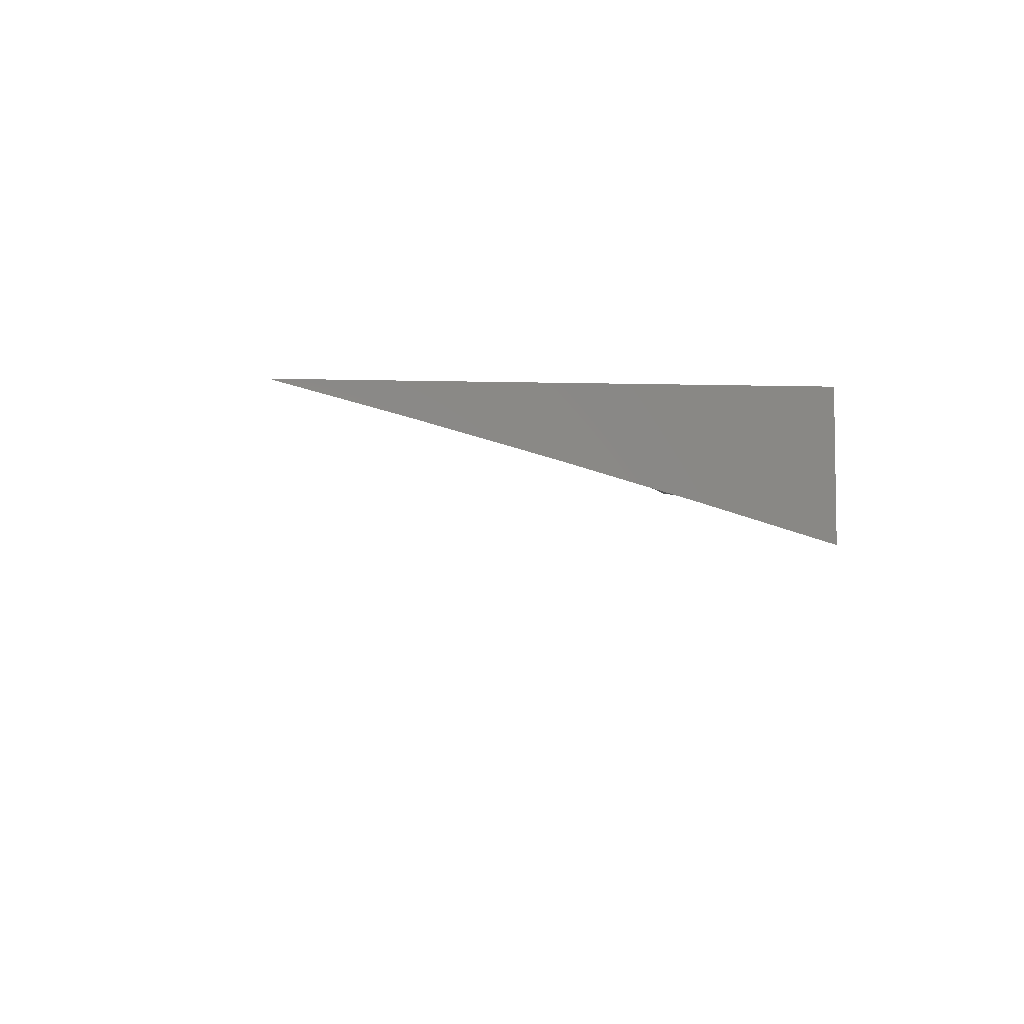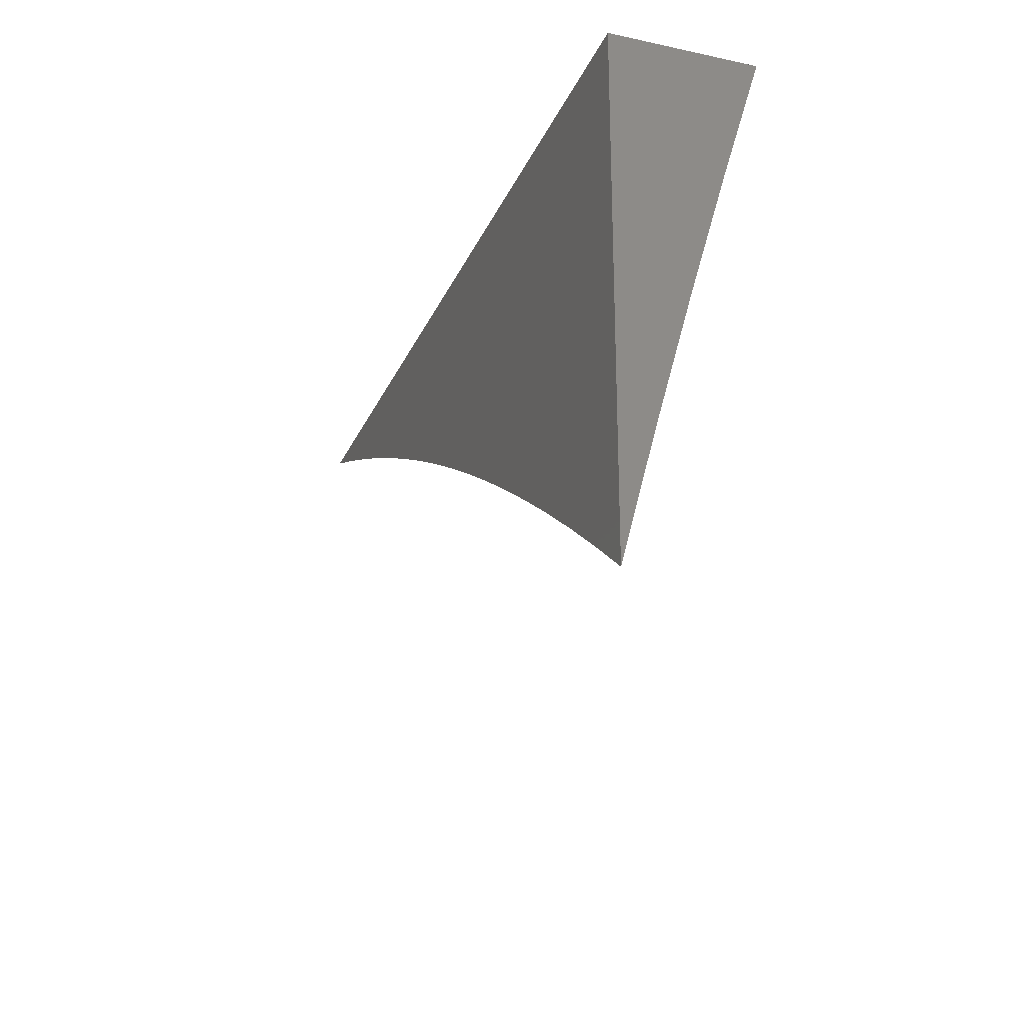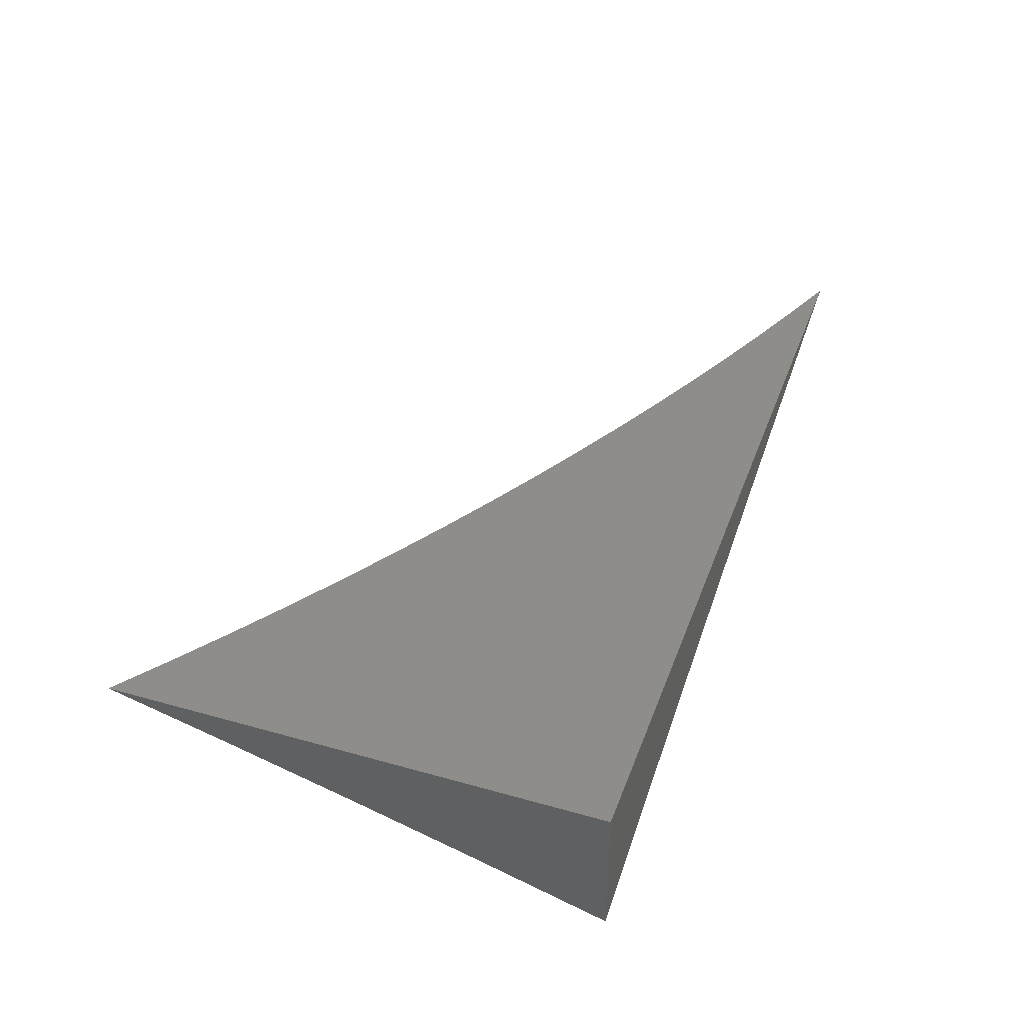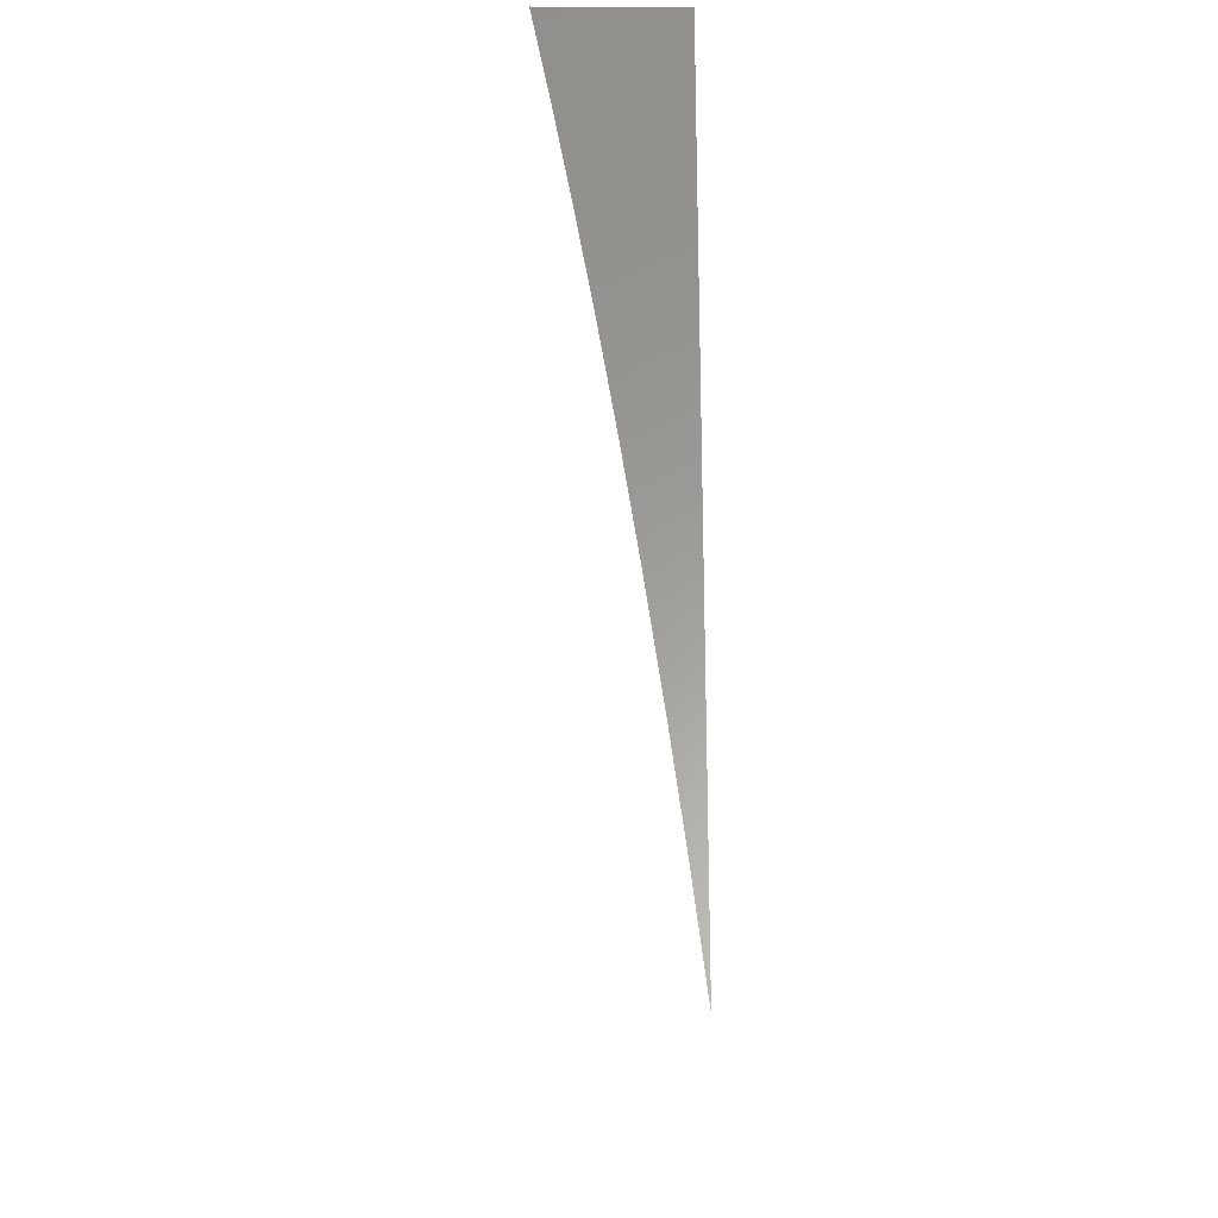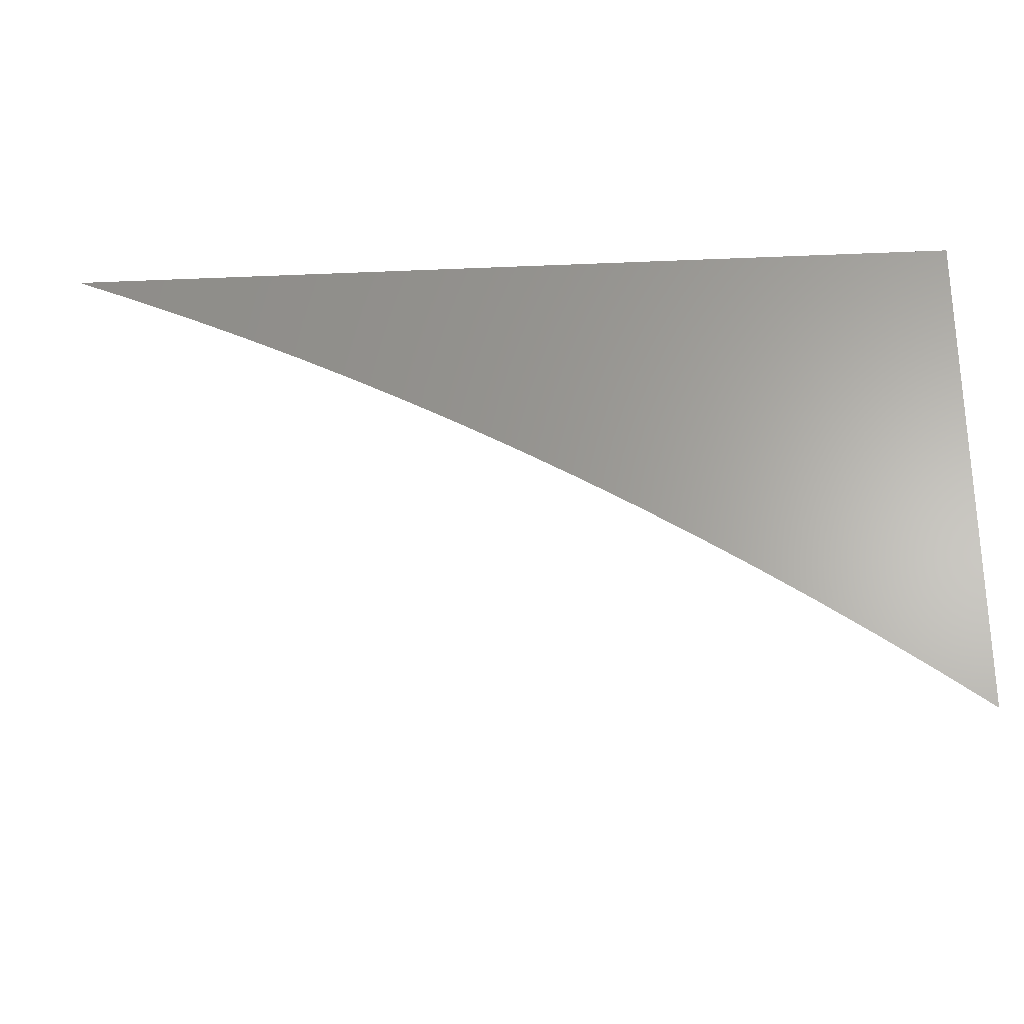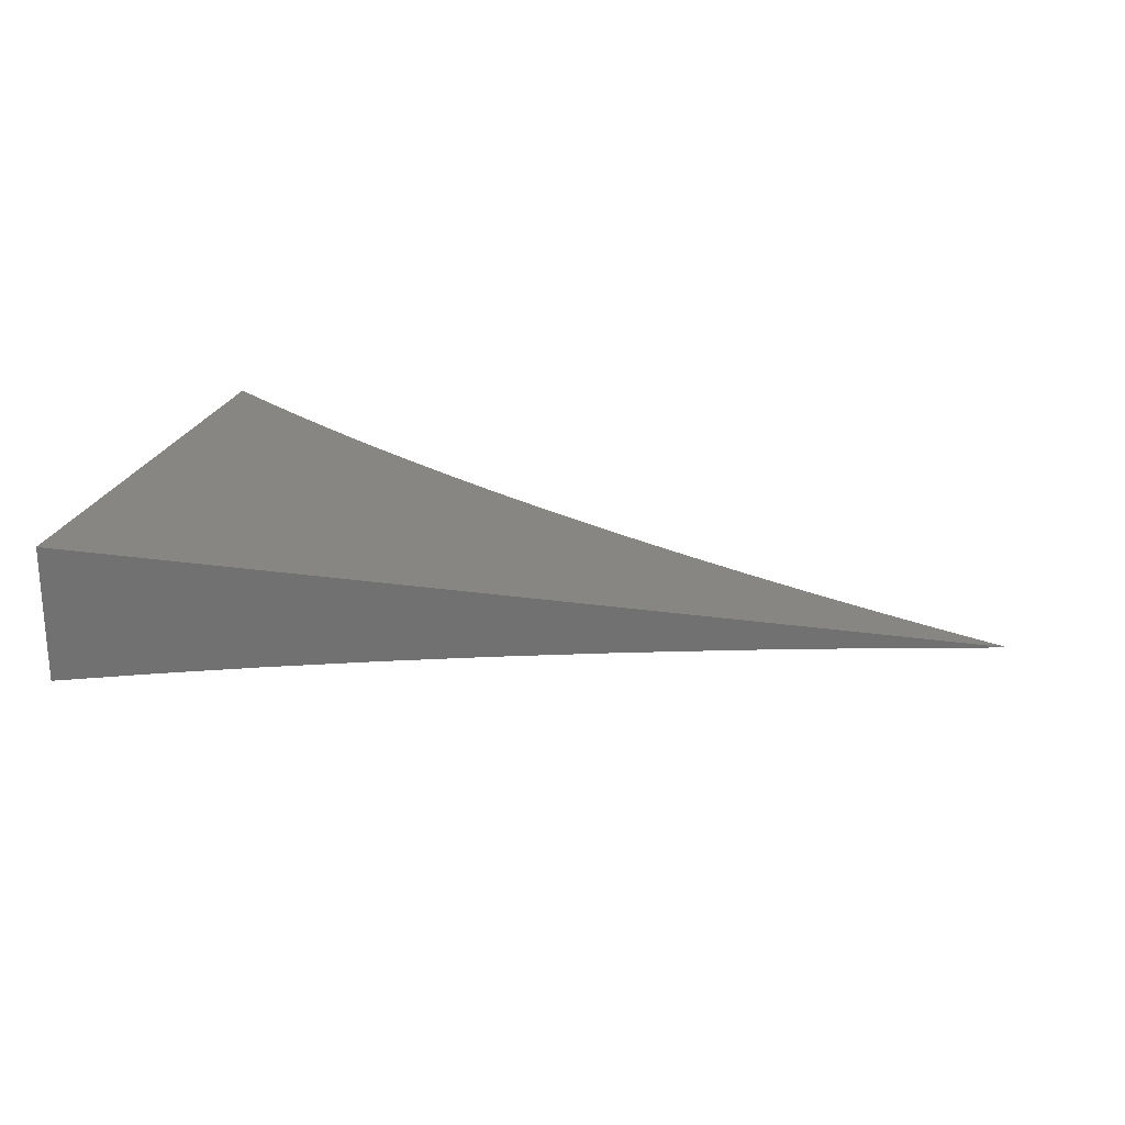
<metadata>
{"format":"stl","ext":"stl","renderer":"f3d","projection":"perspective","resolution":1024,"background":"white","views":[{"elev":-5.5,"azim":85.2,"up":"+Z"},{"elev":-24.4,"azim":70.7,"up":"+Y"},{"elev":40.1,"azim":109.2,"up":"+Z"},{"elev":60.5,"azim":-89.7,"up":"+Y"},{"elev":-26.2,"azim":3.9,"up":"+Y"},{"elev":22.8,"azim":-165.7,"up":"+Z"}]}
</metadata>
<code>
# stl→obj: 80 verts, 156 faces
v 2 2.677 10.97
v 2 2.568 11
v 1.981 2.637 10.99
v 1.955 2.601 11
v 1.909 2.633 11
v 1.934 2.67 10.99
v 1.863 2.665 11
v 1.887 2.703 10.99
v 1.816 2.696 11
v 1.839 2.734 10.99
v 1.769 2.725 11
v 1.79 2.764 10.99
v 1.721 2.755 11
v 1.742 2.794 10.99
v 1.673 2.783 11
v 1.692 2.823 10.99
v 1.624 2.81 11
v 1.643 2.851 10.99
v 1.575 2.837 11
v 1.593 2.878 10.99
v 1.525 2.863 11
v 1.542 2.904 10.99
v 1.475 2.888 11
v 1.492 2.929 10.99
v 1.424 2.912 11
v 1.441 2.953 10.99
v 1.373 2.935 11
v 1.39 2.977 10.99
v 1.322 2.958 11
v 1.338 2.999 10.99
v 1.316 3 10.99
v 1.414 3 10.97
v 1.27 2.979 11
v 1.218 3 11
v 1.512 3 10.96
v 1.46 2.993 10.97
v 1.61 3 10.95
v 1.584 2.982 10.96
v 1.512 2.968 10.97
v 1.708 3 10.93
v 1.657 2.994 10.94
v 1.636 2.955 10.96
v 1.614 2.917 10.97
v 1.563 2.943 10.97
v 1.805 3 10.91
v 1.784 2.975 10.93
v 1.709 2.966 10.94
v 1.687 2.928 10.96
v 1.665 2.889 10.97
v 1.903 3 10.9
v 1.859 2.983 10.91
v 1.836 2.945 10.93
v 1.812 2.907 10.94
v 1.761 2.937 10.94
v 1.789 2.87 10.96
v 1.738 2.899 10.96
v 1.765 2.832 10.97
v 1.715 2.861 10.97
v 2 3 10.88
v 1.935 2.988 10.89
v 1.911 2.951 10.91
v 1.887 2.914 10.93
v 1.863 2.876 10.94
v 1.839 2.839 10.96
v 1.815 2.802 10.97
v 1.988 2.955 10.89
v 2 2.893 10.91
v 1.963 2.918 10.91
v 1.938 2.882 10.93
v 1.989 2.848 10.93
v 2 2.785 10.94
v 1.963 2.812 10.94
v 1.938 2.776 10.96
v 1.913 2.845 10.94
v 1.888 2.808 10.96
v 1.986 2.742 10.96
v 1.96 2.706 10.97
v 1.912 2.739 10.97
v 1.864 2.771 10.97
v 2 3 11
f 1 2 3
f 3 2 4
f 3 4 5
f 3 5 6
f 6 5 7
f 6 7 8
f 8 7 9
f 8 9 10
f 10 9 11
f 10 11 12
f 12 11 13
f 12 13 14
f 14 13 15
f 14 15 16
f 16 15 17
f 16 17 18
f 18 17 19
f 18 19 20
f 20 19 21
f 20 21 22
f 22 21 23
f 22 23 24
f 24 23 25
f 24 25 26
f 26 25 27
f 26 27 28
f 28 27 29
f 28 29 30
f 30 29 31
f 30 31 32
f 29 33 31
f 31 33 34
f 35 36 32
f 32 36 26
f 32 26 28
f 37 38 35
f 35 38 39
f 35 39 36
f 36 39 24
f 36 24 26
f 40 41 37
f 37 41 42
f 37 42 38
f 38 42 43
f 38 43 44
f 44 43 20
f 44 20 22
f 45 46 40
f 40 46 47
f 40 47 41
f 41 47 48
f 41 48 42
f 42 48 49
f 42 49 43
f 43 49 18
f 43 18 20
f 50 51 45
f 45 51 52
f 45 52 46
f 46 52 53
f 46 53 54
f 54 53 55
f 54 55 56
f 56 55 57
f 56 57 58
f 58 57 14
f 58 14 16
f 59 60 50
f 50 60 61
f 50 61 51
f 51 61 62
f 51 62 52
f 52 62 63
f 52 63 53
f 53 63 64
f 53 64 55
f 55 64 65
f 55 65 57
f 57 65 12
f 57 12 14
f 60 59 66
f 66 59 67
f 66 67 68
f 68 67 69
f 68 69 61
f 61 69 62
f 69 67 70
f 70 67 71
f 70 71 72
f 72 71 73
f 72 73 74
f 74 73 75
f 74 75 63
f 63 75 64
f 73 71 76
f 76 71 1
f 76 1 77
f 77 1 6
f 77 6 78
f 78 6 8
f 78 8 79
f 79 8 10
f 79 10 65
f 65 10 12
f 6 1 3
f 30 32 28
f 73 76 77
f 73 77 78
f 75 73 78
f 75 78 79
f 69 70 72
f 69 72 74
f 64 75 79
f 64 79 65
f 62 69 74
f 62 74 63
f 60 66 68
f 60 68 61
f 18 49 16
f 16 49 58
f 49 48 58
f 58 48 56
f 47 46 54
f 48 47 56
f 56 47 54
f 39 38 44
f 24 39 22
f 22 39 44
f 59 50 80
f 80 50 45
f 80 45 40
f 40 37 80
f 80 37 35
f 80 35 32
f 32 31 80
f 80 31 34
f 34 33 80
f 80 33 29
f 80 29 27
f 27 25 80
f 80 25 23
f 80 23 21
f 21 19 80
f 80 19 17
f 80 17 15
f 15 13 80
f 80 13 11
f 80 11 9
f 9 7 80
f 80 7 5
f 80 5 4
f 4 2 80
f 2 1 80
f 80 1 71
f 80 71 67
f 67 59 80

</code>
